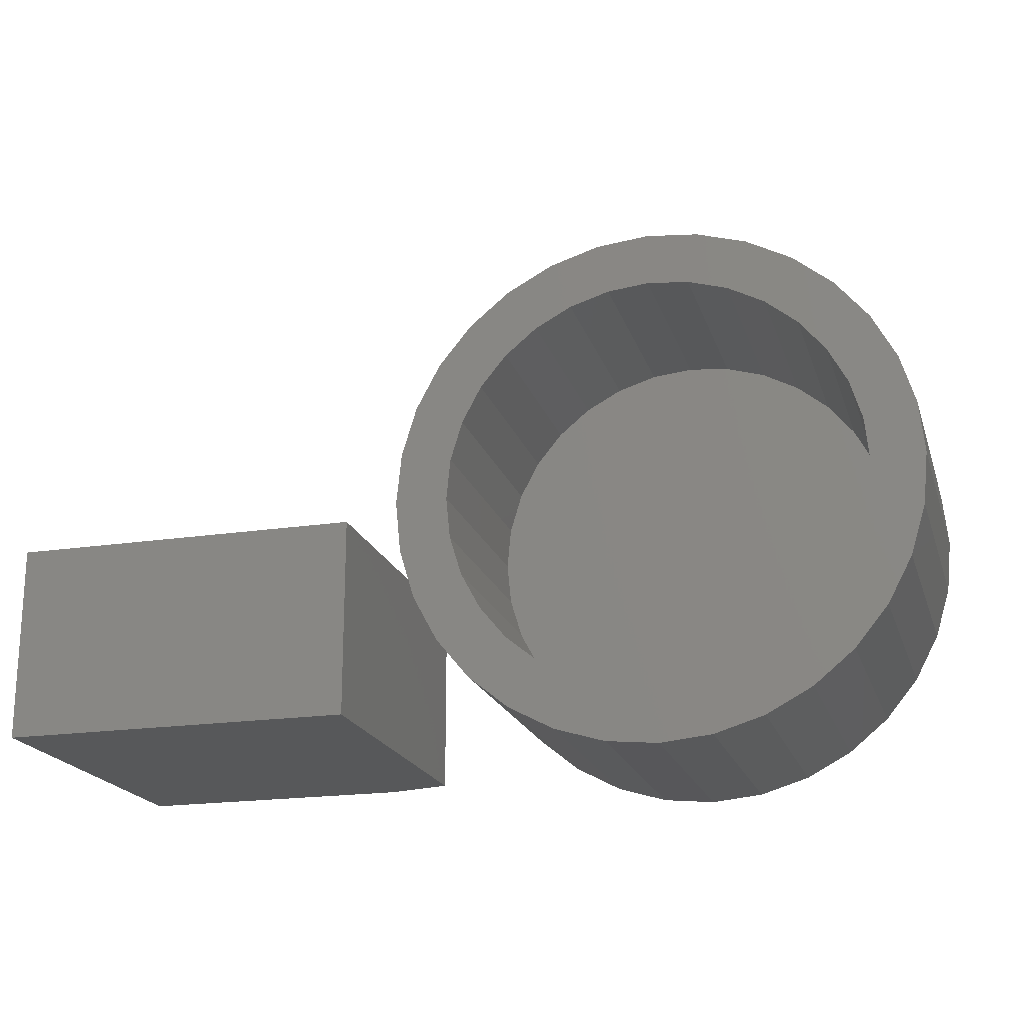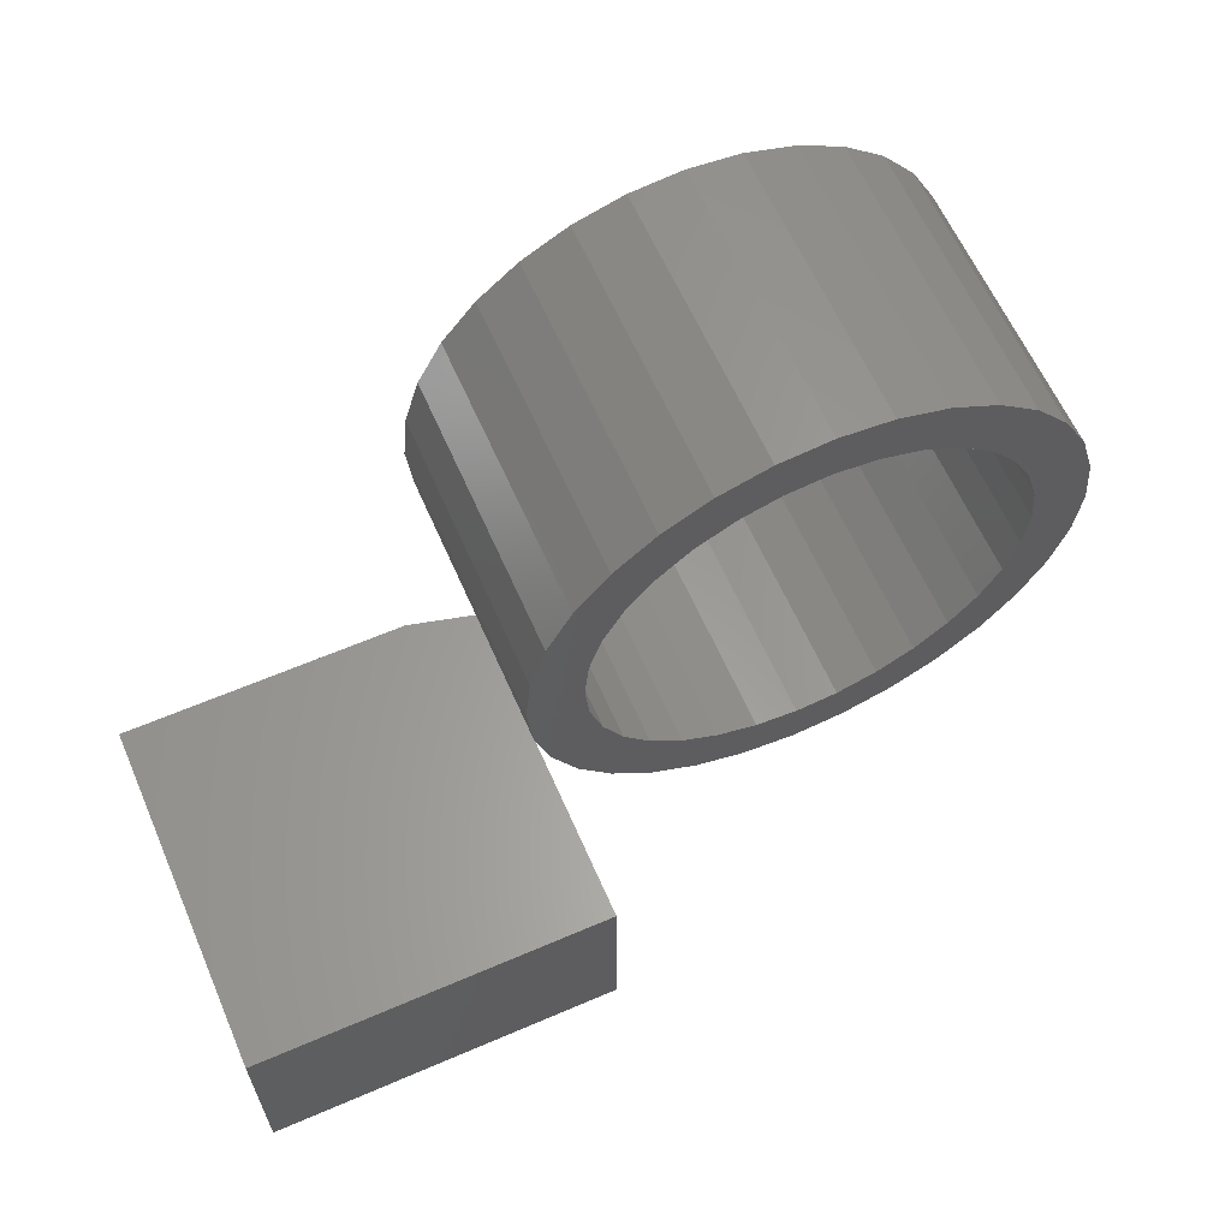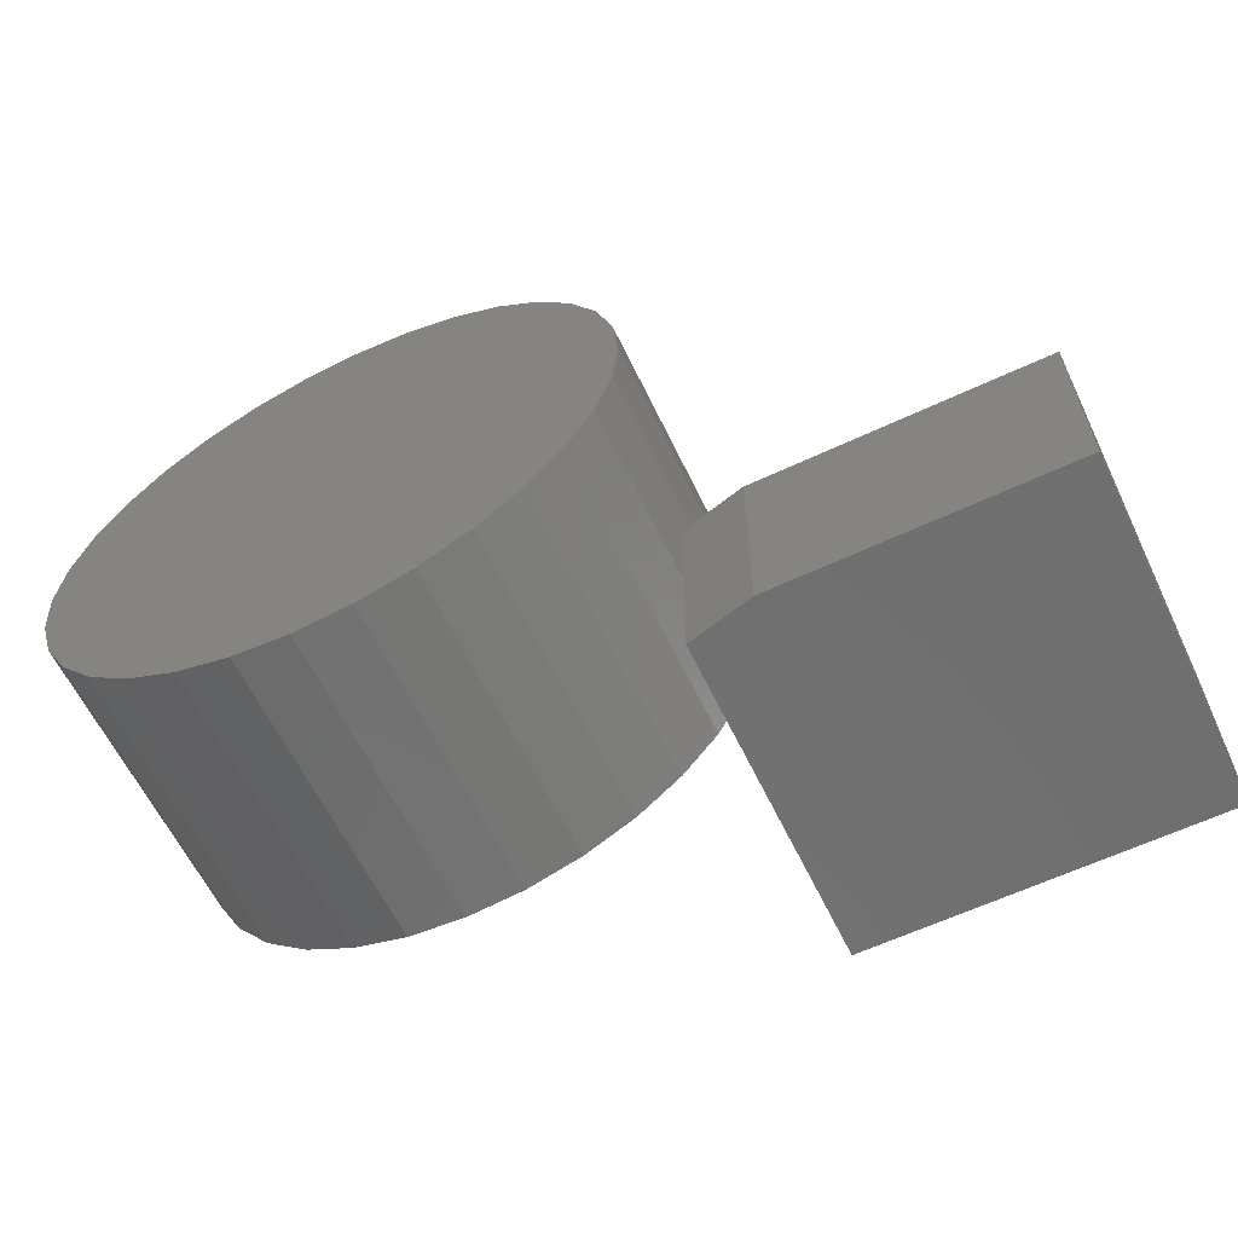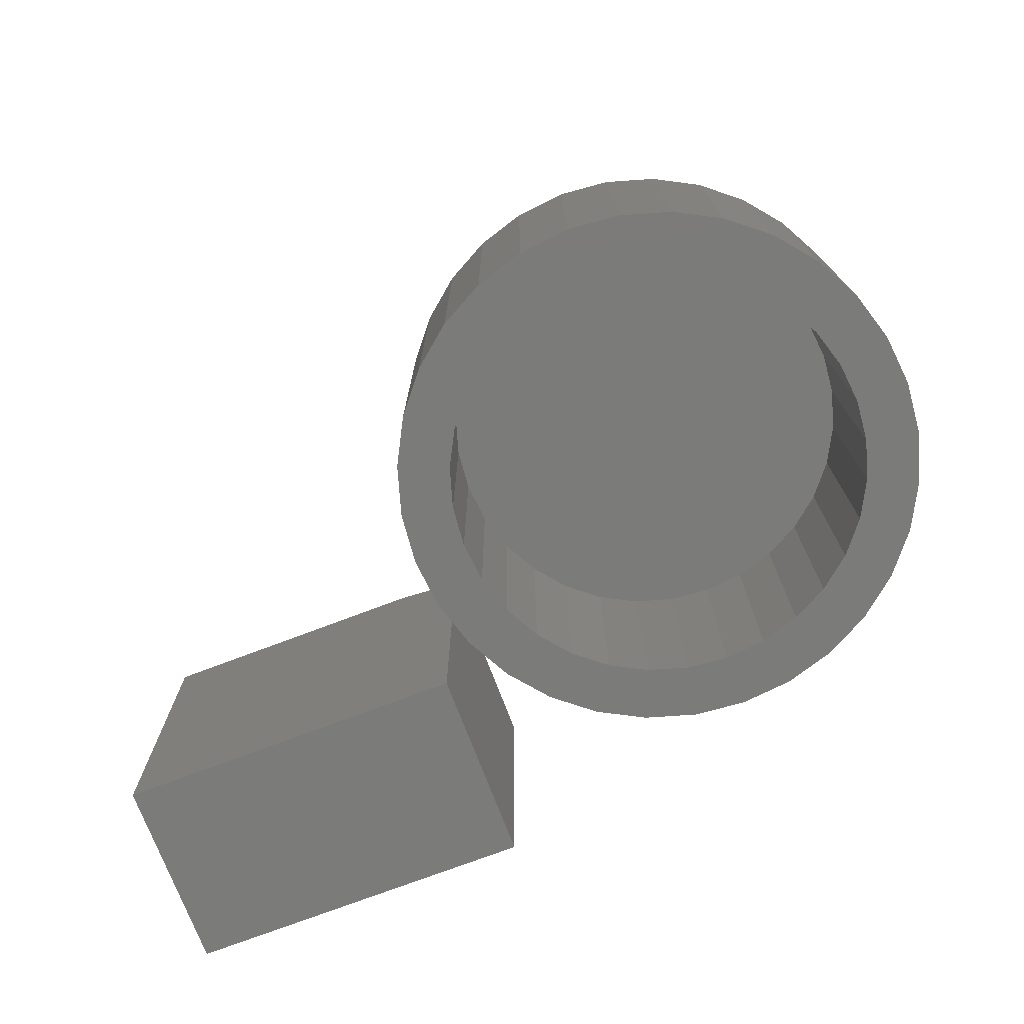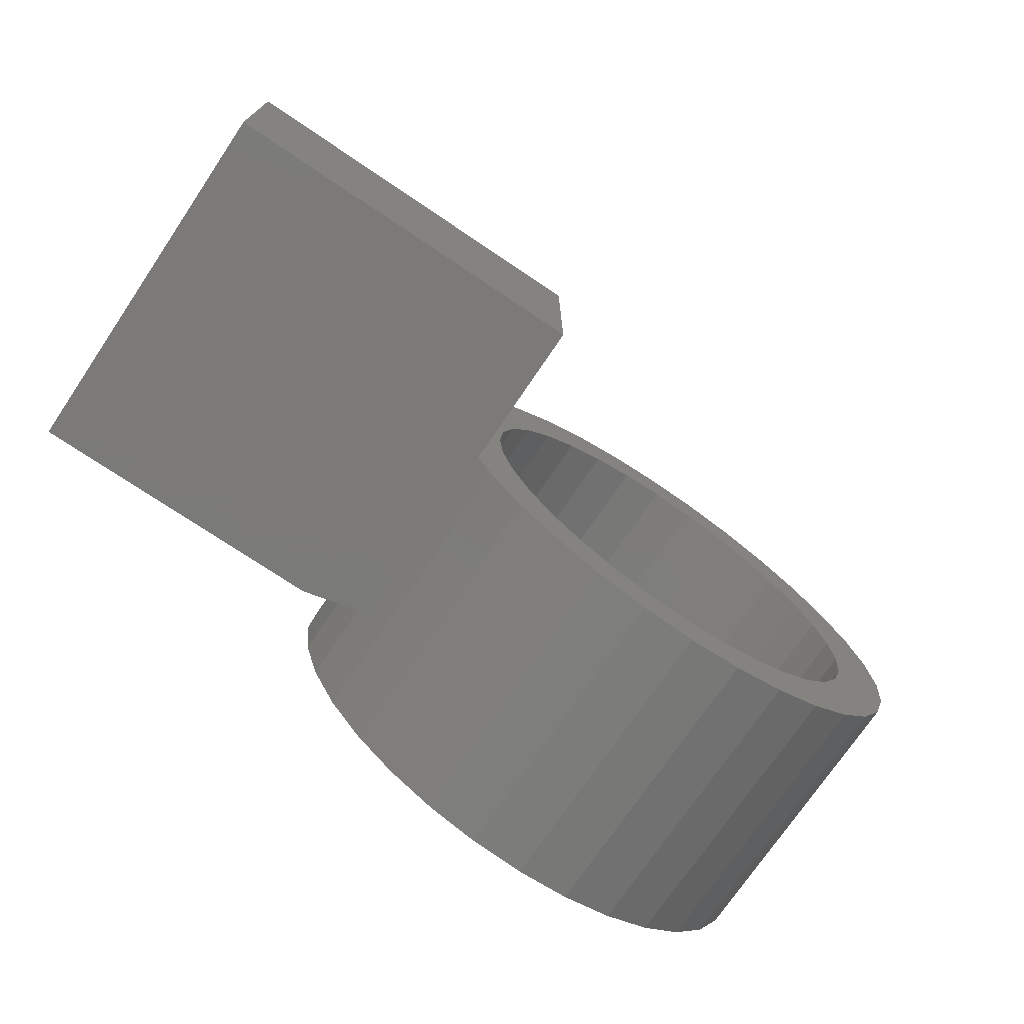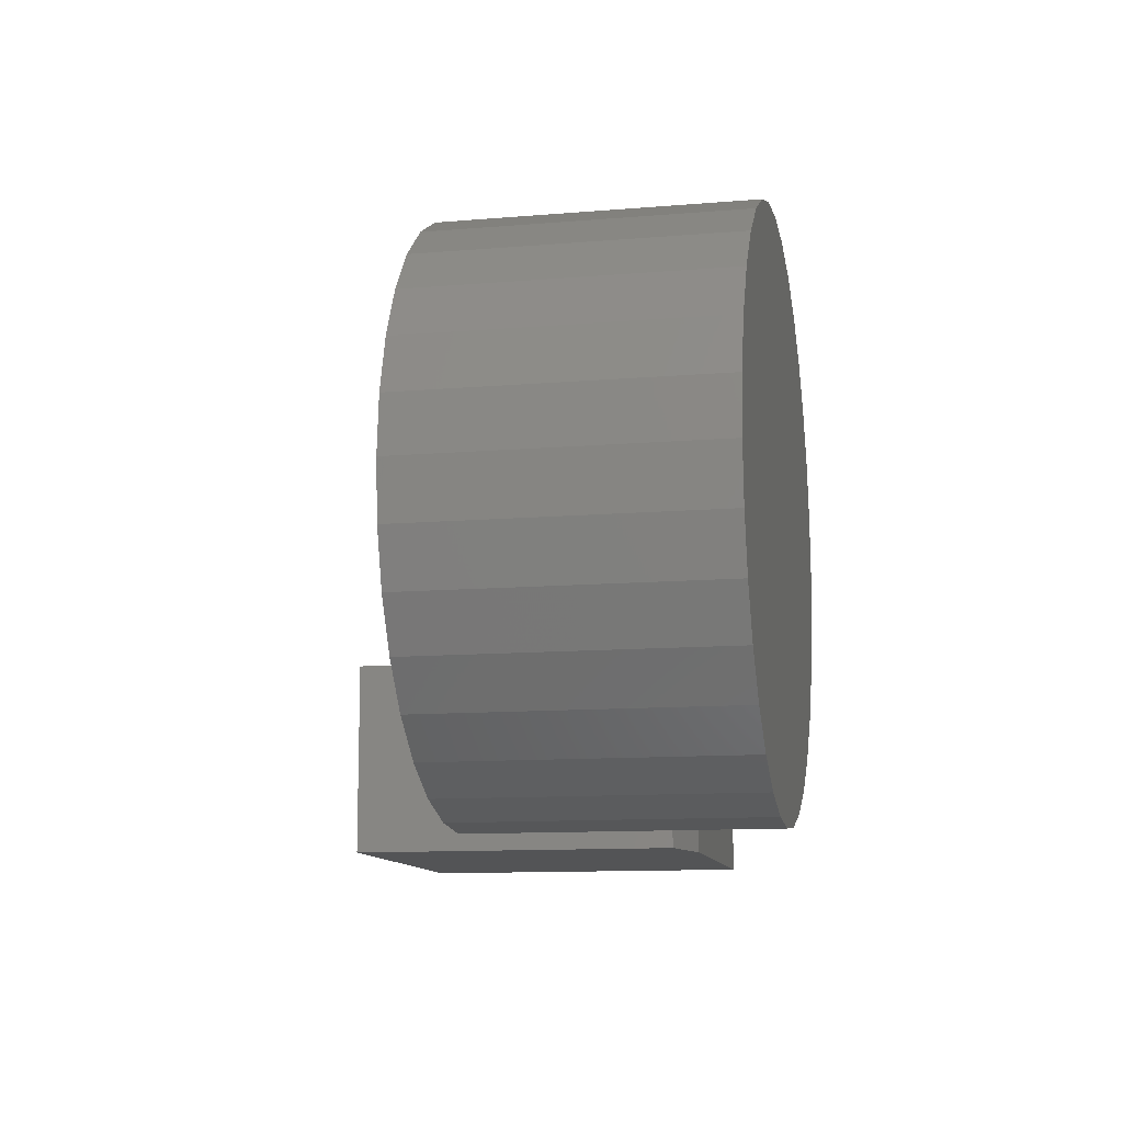
<metadata>
{"format":"stl","ext":"stl","renderer":"f3d","projection":"perspective","resolution":1024,"background":"white","views":[{"elev":-19.8,"azim":15.7,"up":"+Z"},{"elev":62.1,"azim":-23.6,"up":"+Z"},{"elev":-61.4,"azim":-154.4,"up":"+Z"},{"elev":-74.1,"azim":20.8,"up":"+Y"},{"elev":-73.4,"azim":-34.0,"up":"+Z"},{"elev":-11.4,"azim":101.6,"up":"+Z"}]}
</metadata>
<code>
# stl→obj: 148 verts, 284 faces
v 0.2611 -0.1406 0.353
v 0.1857 -0.1406 0.3186
v 0.247 -0.1406 0.3064
v 0.664 -0.1406 0.5167
v 0.5396 -0.1406 0.5019
v 0.5863 -0.1406 0.4877
v 0.664 -0.1406 -0.001064
v 0.7112 -0.1406 0.03766
v 0.5863 -0.1406 0.02791
v 0.5396 -0.1406 0.01375
v 0.3181 -0.1406 0.5167
v 0.2709 -0.1406 0.478
v 0.3958 -0.1406 0.4877
v 0.4425 -0.1406 0.5019
v 0.491 -0.1406 0.5067
v 0.3719 -0.1406 0.5455
v 0.3181 -0.1406 -0.001064
v 0.3719 -0.1406 -0.02984
v 0.491 -0.1406 0.008964
v 0.4425 -0.1406 0.01375
v 0.3958 -0.1406 0.02791
v 0.2709 -0.1406 0.03766
v 0.6102 -0.1406 0.5455
v 0.5518 -0.1406 0.5632
v 0.491 -0.1406 0.5692
v 0.4303 -0.1406 0.5632
v 0.4303 -0.1406 -0.04755
v 0.491 -0.1406 -0.05354
v 0.5518 -0.1406 -0.04755
v 0.6102 -0.1406 -0.02984
v 0.2034 -0.1406 0.377
v 0.2841 -0.1406 0.3961
v 0.2322 -0.1406 0.4308
v 0.3151 -0.1406 0.4338
v 0.3528 -0.1406 0.4647
v 0.2422 -0.1406 0.2578
v 0.1797 -0.1406 0.2578
v 0.247 -0.1406 0.2093
v 0.1857 -0.1406 0.1971
v 0.2611 -0.1406 0.1626
v 0.2034 -0.1406 0.1387
v 0.2841 -0.1406 0.1196
v 0.3151 -0.1406 0.08185
v 0.2322 -0.1406 0.08484
v 0.3528 -0.1406 0.0509
v 0.7112 -0.1406 0.478
v 0.6293 -0.1406 0.4647
v 0.7499 -0.1406 0.4308
v 0.667 -0.1406 0.4338
v 0.7787 -0.1406 0.377
v 0.6979 -0.1406 0.3961
v 0.7964 -0.1406 0.3186
v 0.7209 -0.1406 0.353
v 0.7351 -0.1406 0.3064
v 0.8024 -0.1406 0.2578
v 0.7399 -0.1406 0.2578
v 0.7964 -0.1406 0.1971
v 0.7351 -0.1406 0.2093
v 0.7787 -0.1406 0.1387
v 0.7209 -0.1406 0.1626
v 0.6979 -0.1406 0.1196
v 0.7499 -0.1406 0.08484
v 0.667 -0.1406 0.08185
v 0.6293 -0.1406 0.0509
v 0.491 0.125 0.008964
v 0.5396 0.125 0.01375
v 0.5863 0.125 0.02791
v 0.6293 0.125 0.0509
v 0.667 0.125 0.08185
v 0.6979 0.125 0.1196
v 0.7209 0.125 0.1626
v 0.7351 0.125 0.2093
v 0.7399 0.125 0.2578
v 0.4425 0.125 0.01375
v 0.3958 0.125 0.02791
v 0.3528 0.125 0.0509
v 0.3151 0.125 0.08185
v 0.2841 0.125 0.1196
v 0.2611 0.125 0.1626
v 0.247 0.125 0.2093
v 0.2422 0.125 0.2578
v 0.491 0.125 0.5067
v 0.4425 0.125 0.5019
v 0.3958 0.125 0.4877
v 0.3528 0.125 0.4647
v 0.3151 0.125 0.4338
v 0.2841 0.125 0.3961
v 0.2611 0.125 0.353
v 0.247 0.125 0.3064
v 0.5396 0.125 0.5019
v 0.5863 0.125 0.4877
v 0.6293 0.125 0.4647
v 0.667 0.125 0.4338
v 0.6979 0.125 0.3961
v 0.7209 0.125 0.353
v 0.7351 0.125 0.3064
v 0.8024 0.1875 0.2578
v 0.7964 0.1875 0.1971
v 0.7787 0.1875 0.1387
v 0.7499 0.1875 0.08484
v 0.7112 0.1875 0.03766
v 0.664 0.1875 -0.001064
v 0.6102 0.1875 -0.02984
v 0.5518 0.1875 -0.04755
v 0.491 0.1875 -0.05354
v 0.4303 0.1875 -0.04755
v 0.3719 0.1875 -0.02984
v 0.3181 0.1875 -0.001064
v 0.2709 0.1875 0.03766
v 0.2322 0.1875 0.08484
v 0.2034 0.1875 0.1387
v 0.1857 0.1875 0.1971
v 0.1797 0.1875 0.2578
v 0.1857 0.1875 0.3186
v 0.2034 0.1875 0.377
v 0.2322 0.1875 0.4308
v 0.2709 0.1875 0.478
v 0.3181 0.1875 0.5167
v 0.3719 0.1875 0.5455
v 0.4303 0.1875 0.5632
v 0.491 0.1875 0.5692
v 0.5518 0.1875 0.5632
v 0.6102 0.1875 0.5455
v 0.664 0.1875 0.5167
v 0.7112 0.1875 0.478
v 0.7499 0.1875 0.4308
v 0.7787 0.1875 0.377
v 0.7964 0.1875 0.3186
v -0.1939 0.04688 0.1667
v -0.1939 0.04688 -0.04836
v -0.1939 -0.3359 0.1667
v -0.1939 -0.3359 -0.04836
v 0.191 -0.3359 0.1667
v 0.191 -0.3359 -0.04836
v 0.1186 0.04688 -0.04836
v 0.191 0.02879 -0.04836
v 0.191 0.02879 0.1667
v 0.1186 0.04688 0.1667
v -0.1314 -0.01562 0.1042
v -0.1314 -0.2734 0.1042
v -0.1314 -0.01562 0.01414
v -0.1314 -0.2734 0.01414
v 0.1285 -0.2734 0.1042
v 0.1285 -0.2734 0.01414
v 0.1285 -0.02001 0.01414
v 0.1109 -0.01562 0.01414
v 0.1285 -0.02001 0.1042
v 0.1109 -0.01562 0.1042
f 1 2 3
f 4 5 6
f 7 8 9
f 7 9 10
f 11 12 13
f 11 13 14
f 11 14 15
f 11 15 16
f 17 18 19
f 17 19 20
f 17 20 21
f 17 21 22
f 15 5 4
f 15 4 23
f 15 23 24
f 15 24 25
f 15 25 26
f 15 26 16
f 19 18 27
f 19 27 28
f 19 28 29
f 19 29 30
f 19 30 7
f 19 7 10
f 2 1 31
f 31 1 32
f 31 32 33
f 33 32 34
f 33 34 12
f 12 34 35
f 12 35 13
f 3 2 36
f 36 2 37
f 36 37 38
f 38 37 39
f 38 39 40
f 40 39 41
f 40 41 42
f 42 41 43
f 43 41 44
f 43 44 45
f 45 44 22
f 45 22 21
f 4 6 46
f 46 6 47
f 46 47 48
f 48 47 49
f 48 49 50
f 50 49 51
f 50 51 52
f 52 51 53
f 52 53 54
f 52 54 55
f 55 54 56
f 55 56 57
f 57 56 58
f 57 58 59
f 59 58 60
f 59 60 61
f 59 61 62
f 62 61 63
f 62 63 8
f 8 63 64
f 8 64 9
f 65 10 66
f 66 10 9
f 66 9 67
f 67 9 64
f 67 64 68
f 68 64 63
f 68 63 69
f 69 63 61
f 69 61 70
f 70 61 60
f 70 60 71
f 71 60 58
f 71 58 72
f 72 58 56
f 72 56 73
f 10 65 19
f 19 65 74
f 19 74 20
f 20 74 75
f 20 75 21
f 21 75 76
f 21 76 45
f 45 76 77
f 45 77 43
f 43 77 78
f 43 78 42
f 42 78 79
f 42 79 40
f 40 79 80
f 40 80 38
f 38 80 81
f 38 81 36
f 82 14 83
f 83 14 13
f 83 13 84
f 84 13 35
f 84 35 85
f 85 35 34
f 85 34 86
f 86 34 32
f 86 32 87
f 87 32 1
f 87 1 88
f 88 1 3
f 88 3 89
f 89 3 36
f 89 36 81
f 14 82 15
f 15 82 90
f 15 90 5
f 5 90 91
f 5 91 6
f 6 91 92
f 6 92 47
f 47 92 93
f 47 93 49
f 49 93 94
f 49 94 51
f 51 94 95
f 51 95 53
f 53 95 96
f 53 96 54
f 54 96 73
f 54 73 56
f 97 55 98
f 98 55 57
f 98 57 99
f 99 57 59
f 99 59 100
f 100 59 62
f 100 62 101
f 101 62 8
f 101 8 102
f 102 8 7
f 102 7 103
f 103 7 30
f 103 30 104
f 104 30 29
f 104 29 105
f 105 29 28
f 105 28 106
f 106 28 27
f 106 27 107
f 107 27 18
f 107 18 108
f 108 18 17
f 108 17 109
f 109 17 22
f 109 22 110
f 110 22 44
f 110 44 111
f 111 44 41
f 111 41 112
f 112 41 39
f 112 39 113
f 113 39 37
f 113 37 114
f 114 37 2
f 114 2 115
f 115 2 31
f 115 31 116
f 116 31 33
f 116 33 117
f 117 33 12
f 117 12 118
f 118 12 11
f 118 11 119
f 119 11 16
f 119 16 120
f 120 16 26
f 120 26 121
f 121 26 25
f 121 25 122
f 122 25 24
f 122 24 123
f 123 24 23
f 123 23 124
f 124 23 4
f 124 4 125
f 125 4 46
f 125 46 126
f 126 46 48
f 126 48 127
f 127 48 50
f 127 50 128
f 128 50 52
f 128 52 97
f 97 52 55
f 121 122 120
f 105 106 104
f 104 106 107
f 104 107 103
f 103 107 108
f 103 108 102
f 102 108 109
f 102 109 101
f 101 109 110
f 101 110 100
f 100 110 111
f 100 111 99
f 99 111 112
f 99 112 98
f 98 112 113
f 98 113 97
f 97 113 114
f 97 114 128
f 128 114 115
f 128 115 127
f 127 115 116
f 127 116 126
f 126 116 117
f 126 117 125
f 125 117 118
f 125 118 124
f 124 118 119
f 124 119 123
f 123 119 120
f 123 120 122
f 129 130 131
f 131 130 132
f 131 132 133
f 133 132 134
f 132 130 134
f 134 130 135
f 134 135 136
f 136 137 134
f 134 137 133
f 129 131 138
f 138 131 133
f 138 133 137
f 129 138 130
f 130 138 135
f 136 135 137
f 137 135 138
f 83 90 82
f 90 83 84
f 90 84 91
f 67 74 66
f 66 74 65
f 91 84 92
f 92 84 85
f 92 85 93
f 93 85 86
f 93 86 94
f 94 86 87
f 94 87 95
f 95 87 88
f 95 88 96
f 96 88 89
f 96 89 73
f 73 89 81
f 73 81 72
f 72 81 80
f 72 80 71
f 71 80 79
f 71 79 70
f 70 79 78
f 70 78 69
f 69 78 77
f 69 77 68
f 68 77 76
f 68 76 67
f 67 76 75
f 67 75 74
f 139 140 141
f 141 140 142
f 140 143 142
f 142 143 144
f 145 146 144
f 144 146 141
f 144 141 142
f 145 144 147
f 147 144 143
f 147 143 148
f 148 143 140
f 148 140 139
f 139 141 148
f 148 141 146
f 145 147 146
f 146 147 148

</code>
